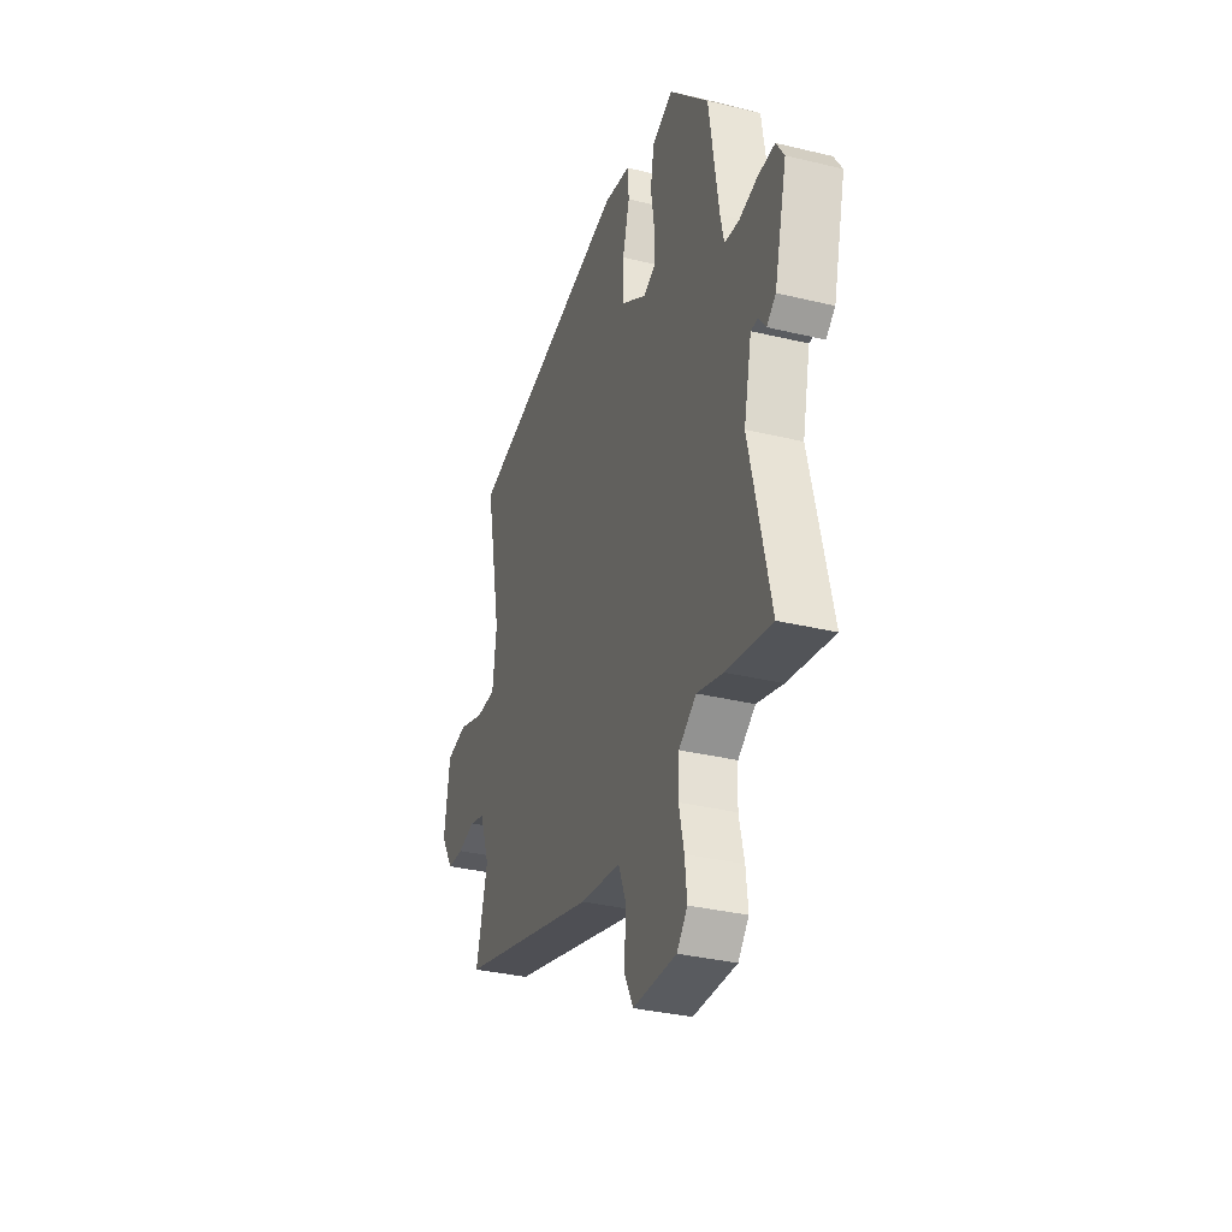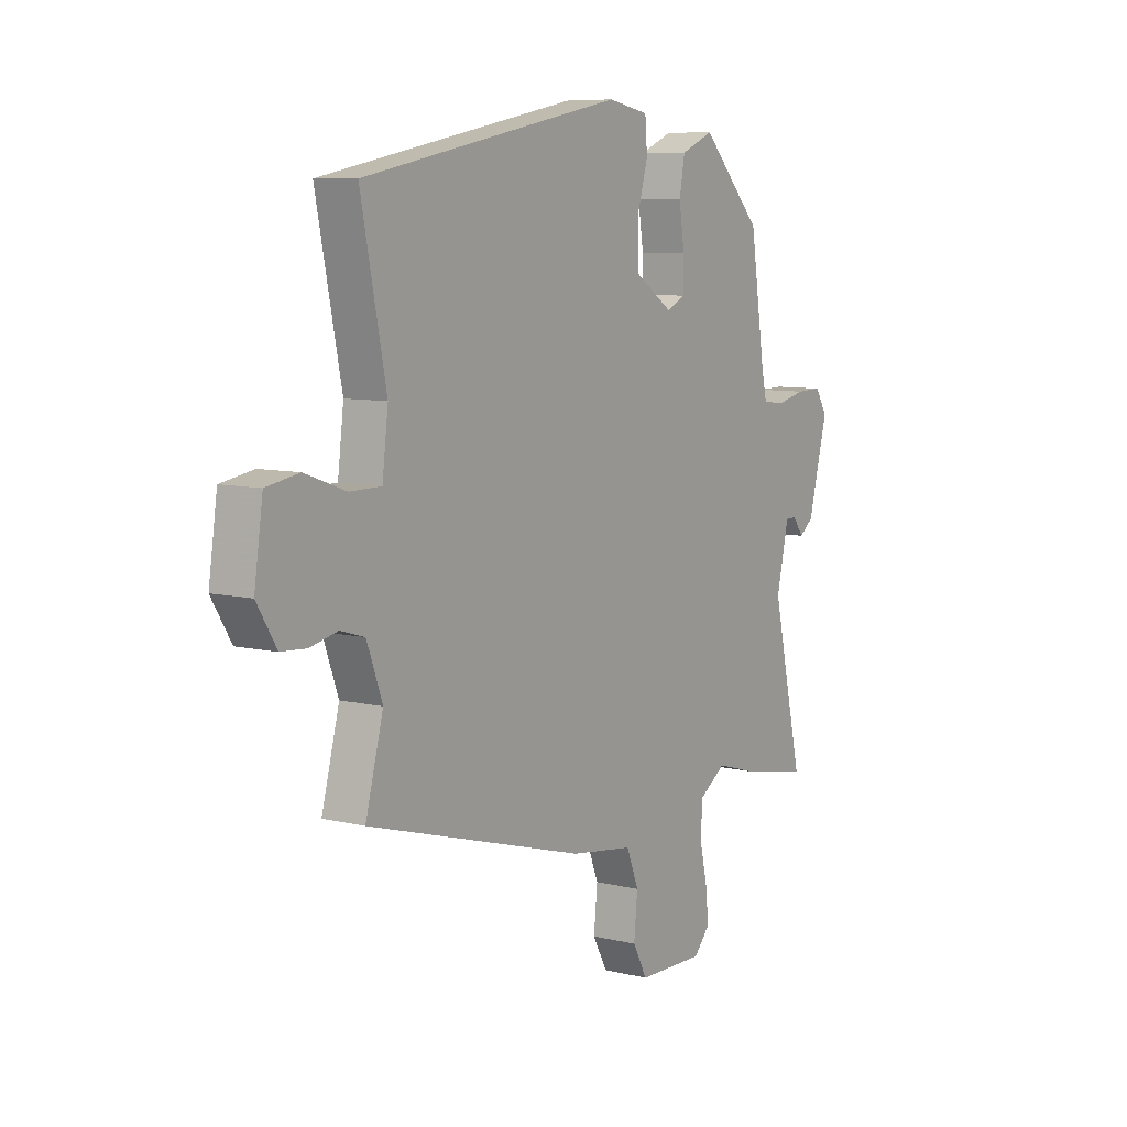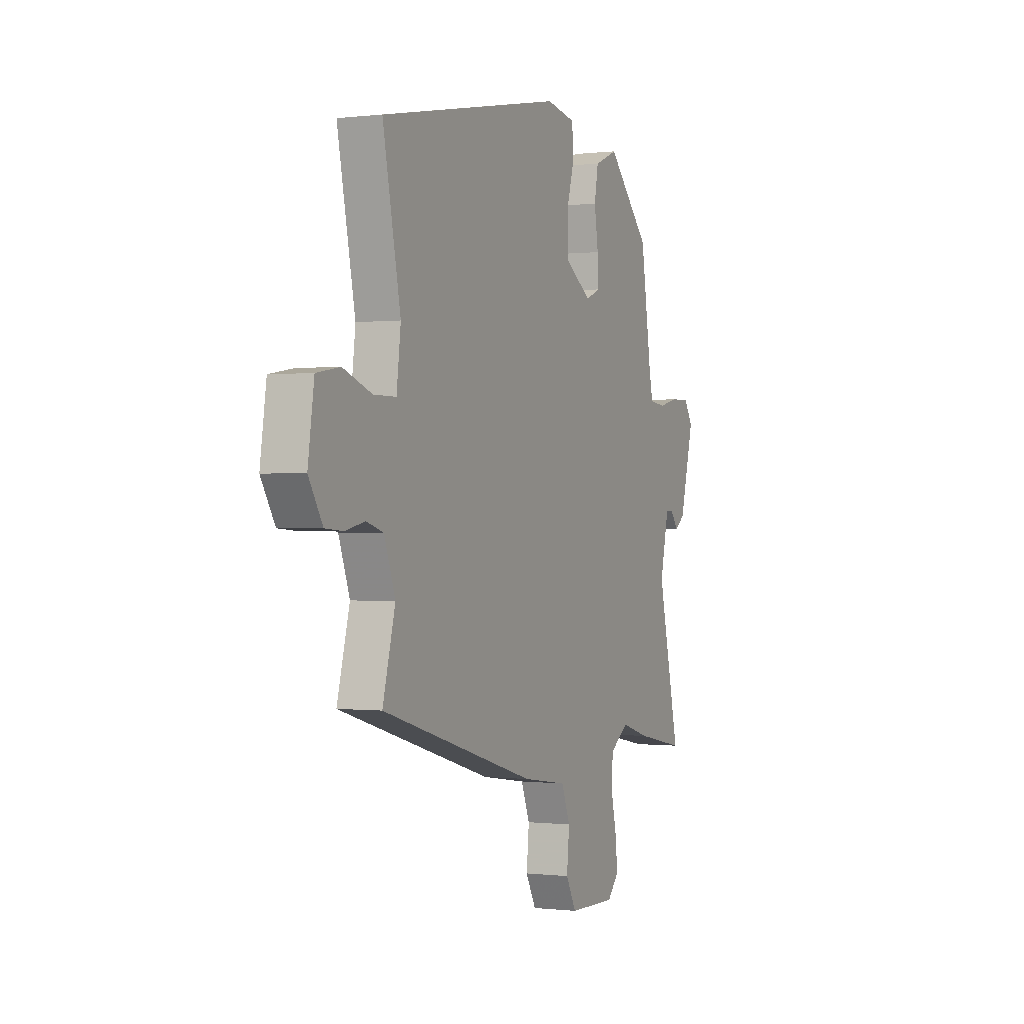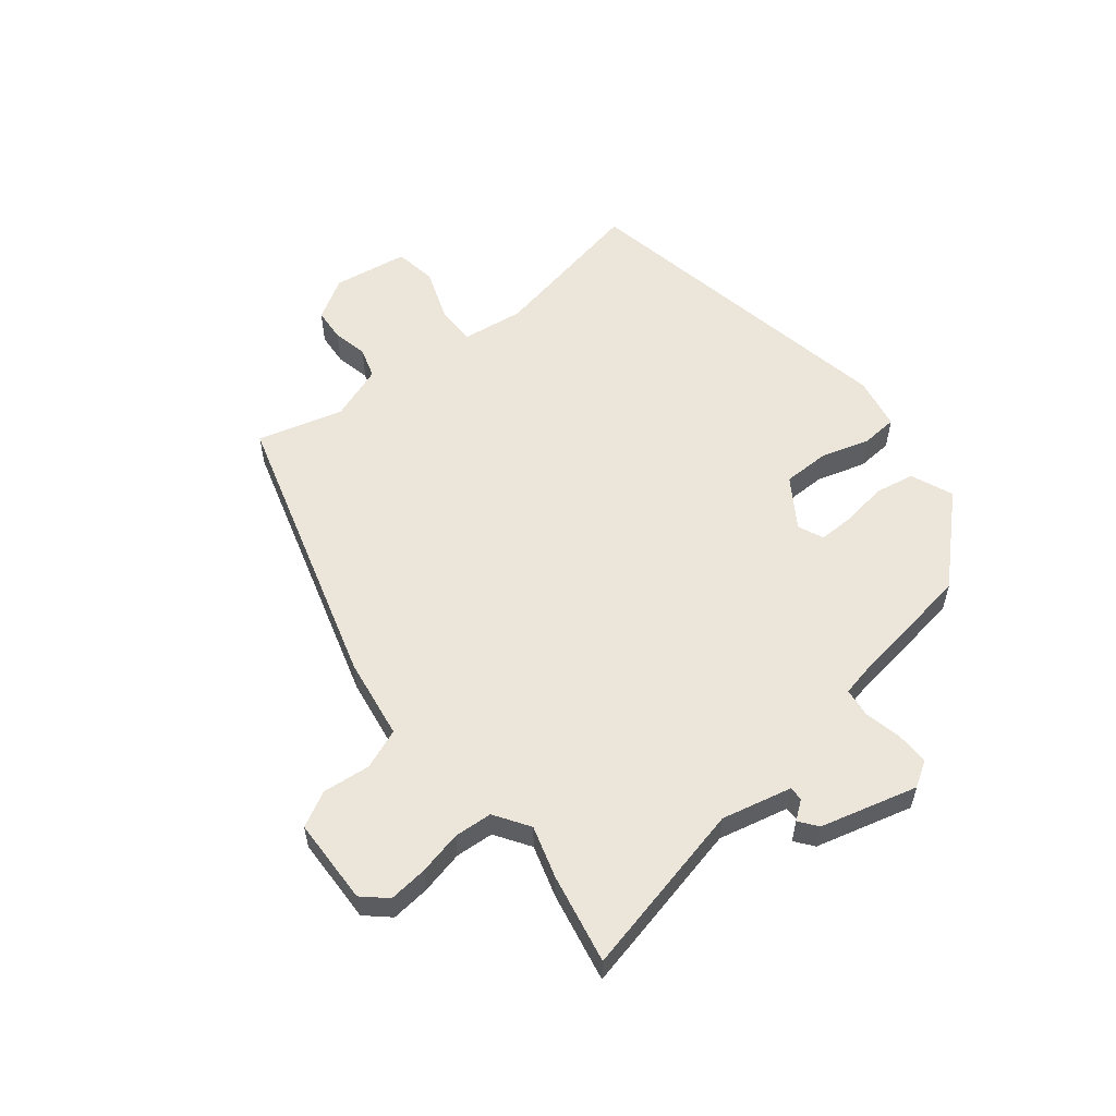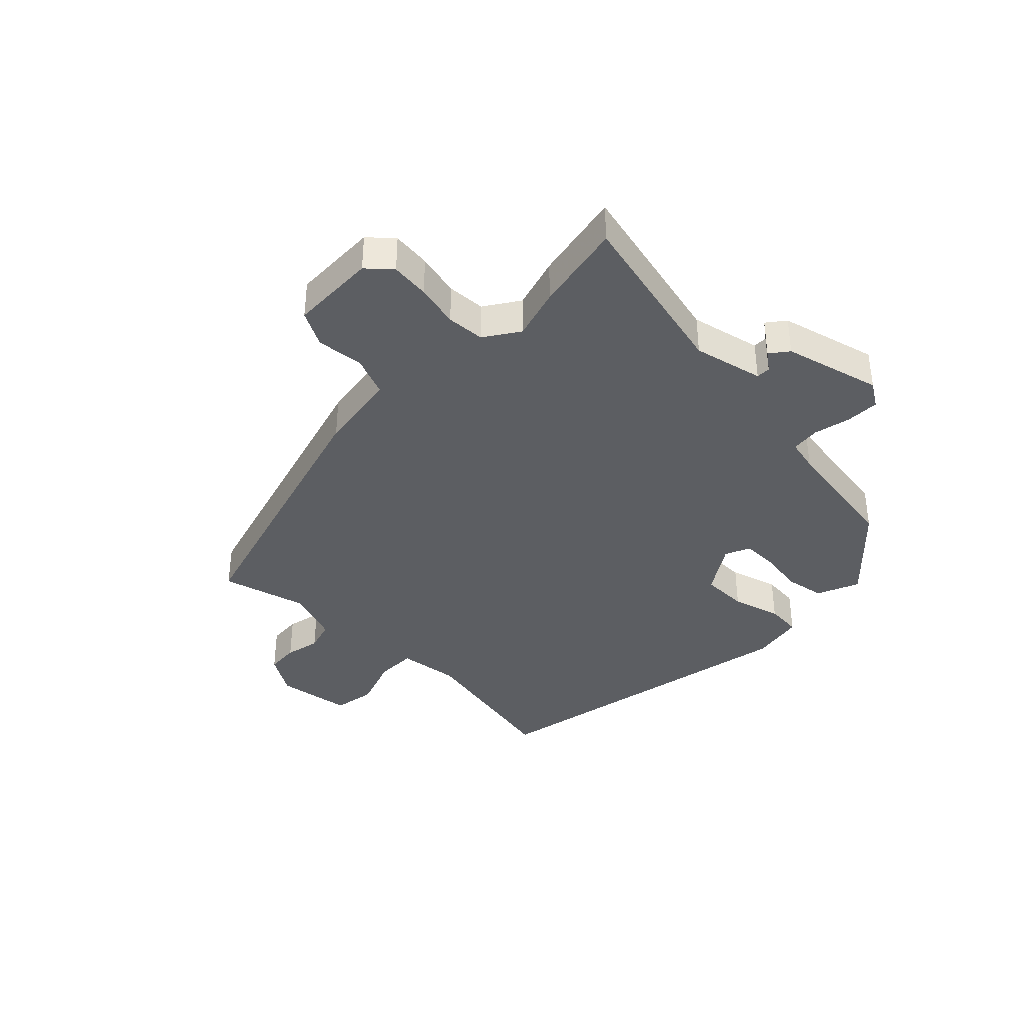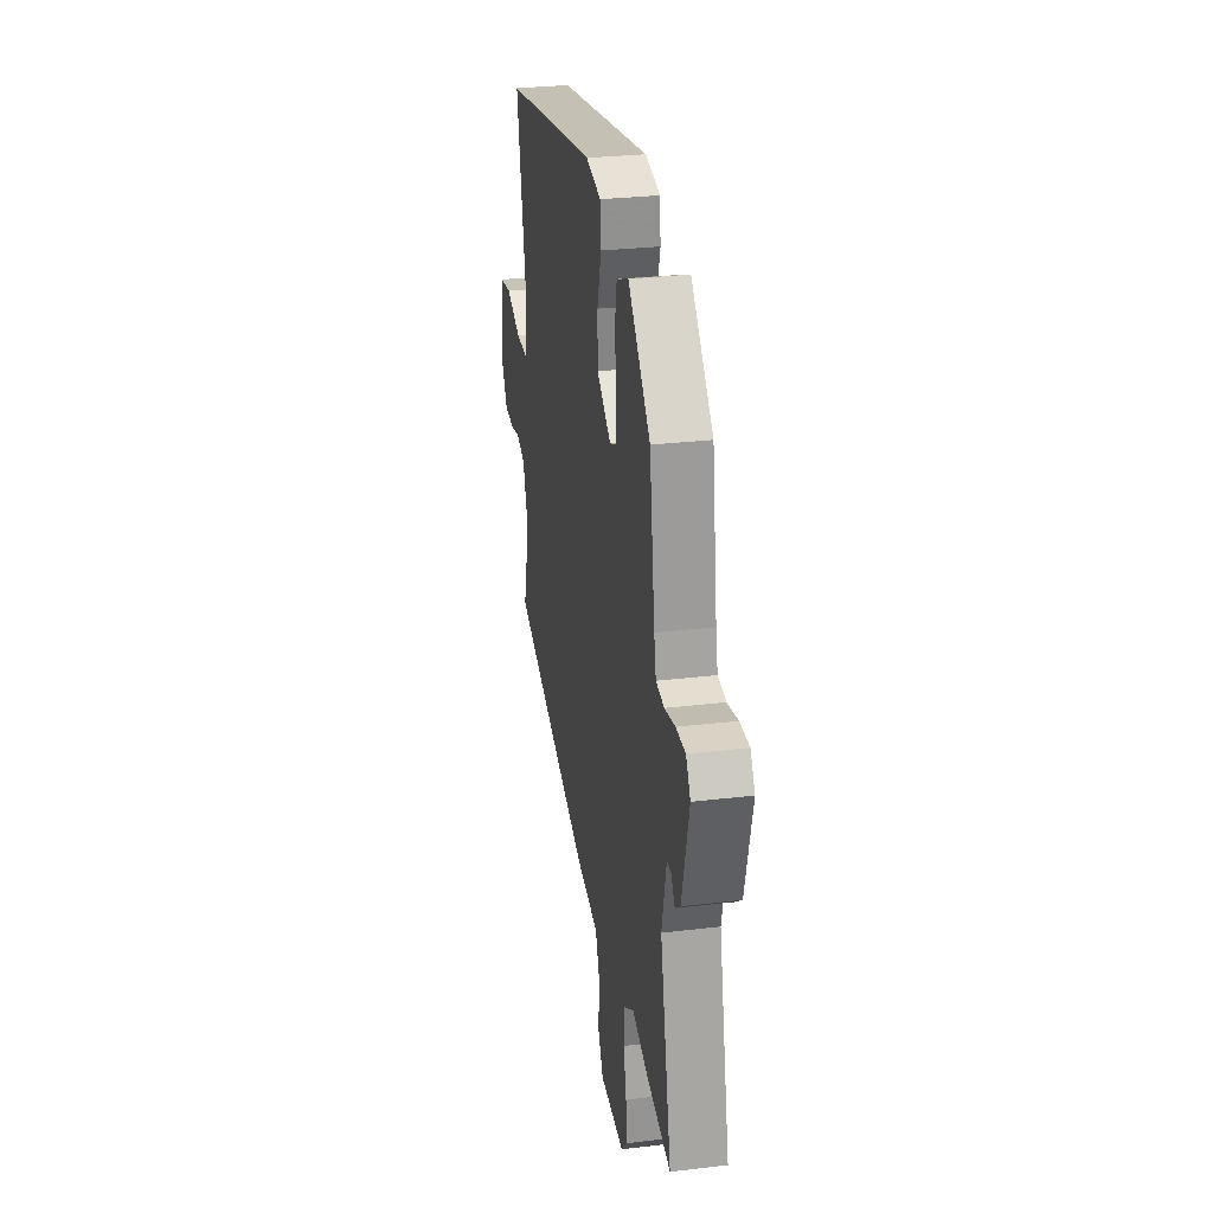
<metadata>
{"format":"obj","ext":"obj","renderer":"f3d","projection":"perspective","resolution":1024,"background":"white","views":[{"elev":-33.8,"azim":-108.2,"up":"+Z"},{"elev":8.3,"azim":123.4,"up":"+Z"},{"elev":-0.1,"azim":114.2,"up":"+Z"},{"elev":56.3,"azim":-128.4,"up":"+Y"},{"elev":-37.8,"azim":-134.5,"up":"+Y"},{"elev":29.3,"azim":-100.0,"up":"+Z"}]}
</metadata>
<code>
v -0.452 0.07 0.355
v -0.319 0.07 0.493
v -0.247 0.07 0.463
v -0.235 0.07 0.396
v -0.247 0.07 0.318
v -0.248 0.07 0.257
v -0.205 0.07 0.238
v -0.121 0.07 0.293
v -0.12 0.07 0.373
v -0.144 0.07 0.456
v -0.139 0.07 0.517
v -0.049 0.07 0.534
v 0.521 0.07 0.426
v 0.466 0.07 0.153
v 0.479 0.07 0.048
v 0.548 0.07 0.048
v 0.637 0.07 0.08
v 0.709 0.07 0.068
v 0.728 0.07 -0.06
v 0.685 0.07 -0.13
v 0.629 0.07 -0.134
v 0.569 0.07 -0.121
v 0.516 0.07 -0.137
v 0.482 0.07 -0.23
v 0.521 0.07 -0.376
v 0.04 0.07 -0.516
v -0.099 0.07 -0.537
v -0.126 0.07 -0.605
v -0.118 0.07 -0.686
v -0.15 0.07 -0.746
v -0.297 0.07 -0.75
v -0.333 0.07 -0.71
v -0.326 0.07 -0.644
v -0.309 0.07 -0.57
v -0.313 0.07 -0.505
v -0.372 0.07 -0.466
v -0.46 0.07 -0.492
v -0.613 0.07 -0.522
v -0.544 0.07 -0.225
v -0.571 0.07 -0.106
v -0.595 0.07 -0.106
v -0.619 0.07 -0.138
v -0.65 0.07 -0.114
v -0.693 0.07 0.051
v -0.666 0.07 0.094
v -0.609 0.07 0.093
v -0.546 0.07 0.079
v -0.497 0.07 0.085
v -0.485 0.07 0.14
v -0.452 0 0.355
v -0.319 0 0.493
v -0.247 0 0.463
v -0.235 0 0.396
v -0.247 0 0.318
v -0.248 0 0.257
v -0.205 0 0.238
v -0.121 0 0.293
v -0.12 0 0.373
v -0.144 0 0.456
v -0.139 0 0.517
v -0.049 0 0.534
v 0.521 0 0.426
v 0.466 0 0.153
v 0.479 0 0.048
v 0.548 0 0.048
v 0.637 0 0.08
v 0.709 0 0.068
v 0.728 0 -0.06
v 0.685 0 -0.13
v 0.629 0 -0.134
v 0.569 0 -0.121
v 0.516 0 -0.137
v 0.482 0 -0.23
v 0.521 0 -0.376
v 0.04 0 -0.516
v -0.099 0 -0.537
v -0.126 0 -0.605
v -0.118 0 -0.686
v -0.15 0 -0.746
v -0.297 0 -0.75
v -0.333 0 -0.71
v -0.326 0 -0.644
v -0.309 0 -0.57
v -0.313 0 -0.505
v -0.372 0 -0.466
v -0.46 0 -0.492
v -0.613 0 -0.522
v -0.544 0 -0.225
v -0.571 0 -0.106
v -0.595 0 -0.106
v -0.619 0 -0.138
v -0.65 0 -0.114
v -0.693 0 0.051
v -0.666 0 0.094
v -0.609 0 0.093
v -0.546 0 0.079
v -0.497 0 0.085
v -0.485 0 0.14
f 44 45 46 47
f 44 47 48
f 41 42 43 44
f 40 41 44 48
f 39 40 48
f 36 37 38 39
f 35 36 39 48
f 31 32 33 34
f 31 34 35
f 28 29 30 31
f 27 28 31 35
f 24 25 26 27
f 23 24 27 35
f 19 20 21 22
f 19 22 23
f 16 17 18 19
f 15 16 19 23
f 11 12 13 14
f 9 10 11 14
f 8 9 14 15
f 7 8 15 23
f 2 3 4 5
f 49 1 2 5
f 49 5 6
f 23 35 48 49
f 6 7 23 49
f 96 95 94 93
f 97 96 93
f 93 92 91 90
f 97 93 90 89
f 97 89 88
f 88 87 86 85
f 97 88 85 84
f 83 82 81 80
f 84 83 80
f 80 79 78 77
f 84 80 77 76
f 76 75 74 73
f 84 76 73 72
f 71 70 69 68
f 72 71 68
f 68 67 66 65
f 72 68 65 64
f 63 62 61 60
f 63 60 59 58
f 64 63 58 57
f 72 64 57 56
f 54 53 52 51
f 54 51 50 98
f 55 54 98
f 98 97 84 72
f 98 72 56 55
f 1 50 51 2
f 2 51 52 3
f 3 52 53 4
f 4 53 54 5
f 5 54 55 6
f 6 55 56 7
f 7 56 57 8
f 8 57 58 9
f 9 58 59 10
f 10 59 60 11
f 11 60 61 12
f 12 61 62 13
f 13 62 63 14
f 14 63 64 15
f 15 64 65 16
f 16 65 66 17
f 17 66 67 18
f 18 67 68 19
f 19 68 69 20
f 20 69 70 21
f 21 70 71 22
f 22 71 72 23
f 23 72 73 24
f 24 73 74 25
f 25 74 75 26
f 26 75 76 27
f 27 76 77 28
f 28 77 78 29
f 29 78 79 30
f 30 79 80 31
f 31 80 81 32
f 32 81 82 33
f 33 82 83 34
f 34 83 84 35
f 35 84 85 36
f 36 85 86 37
f 37 86 87 38
f 38 87 88 39
f 39 88 89 40
f 40 89 90 41
f 41 90 91 42
f 42 91 92 43
f 43 92 93 44
f 44 93 94 45
f 45 94 95 46
f 46 95 96 47
f 47 96 97 48
f 48 97 98 49
f 49 98 50 1

</code>
